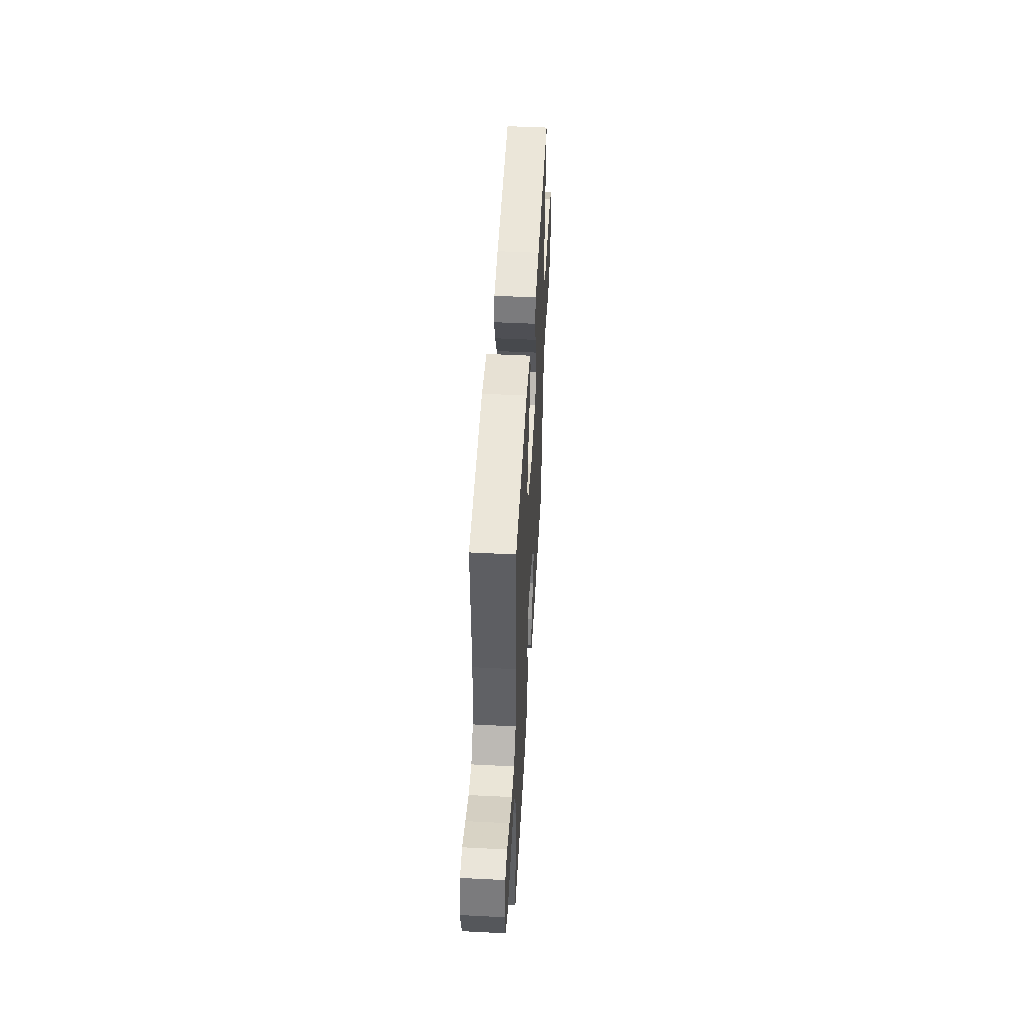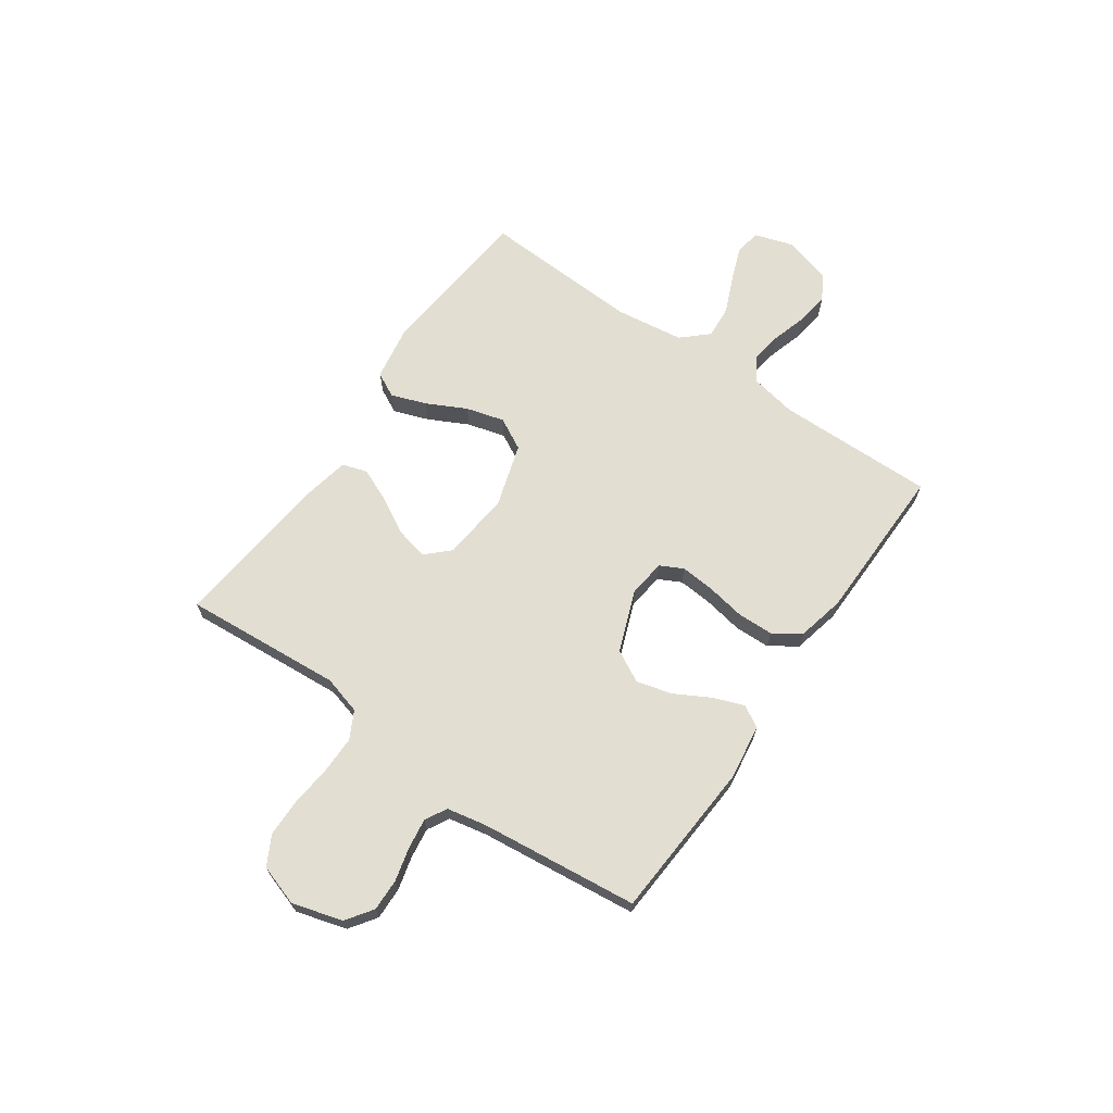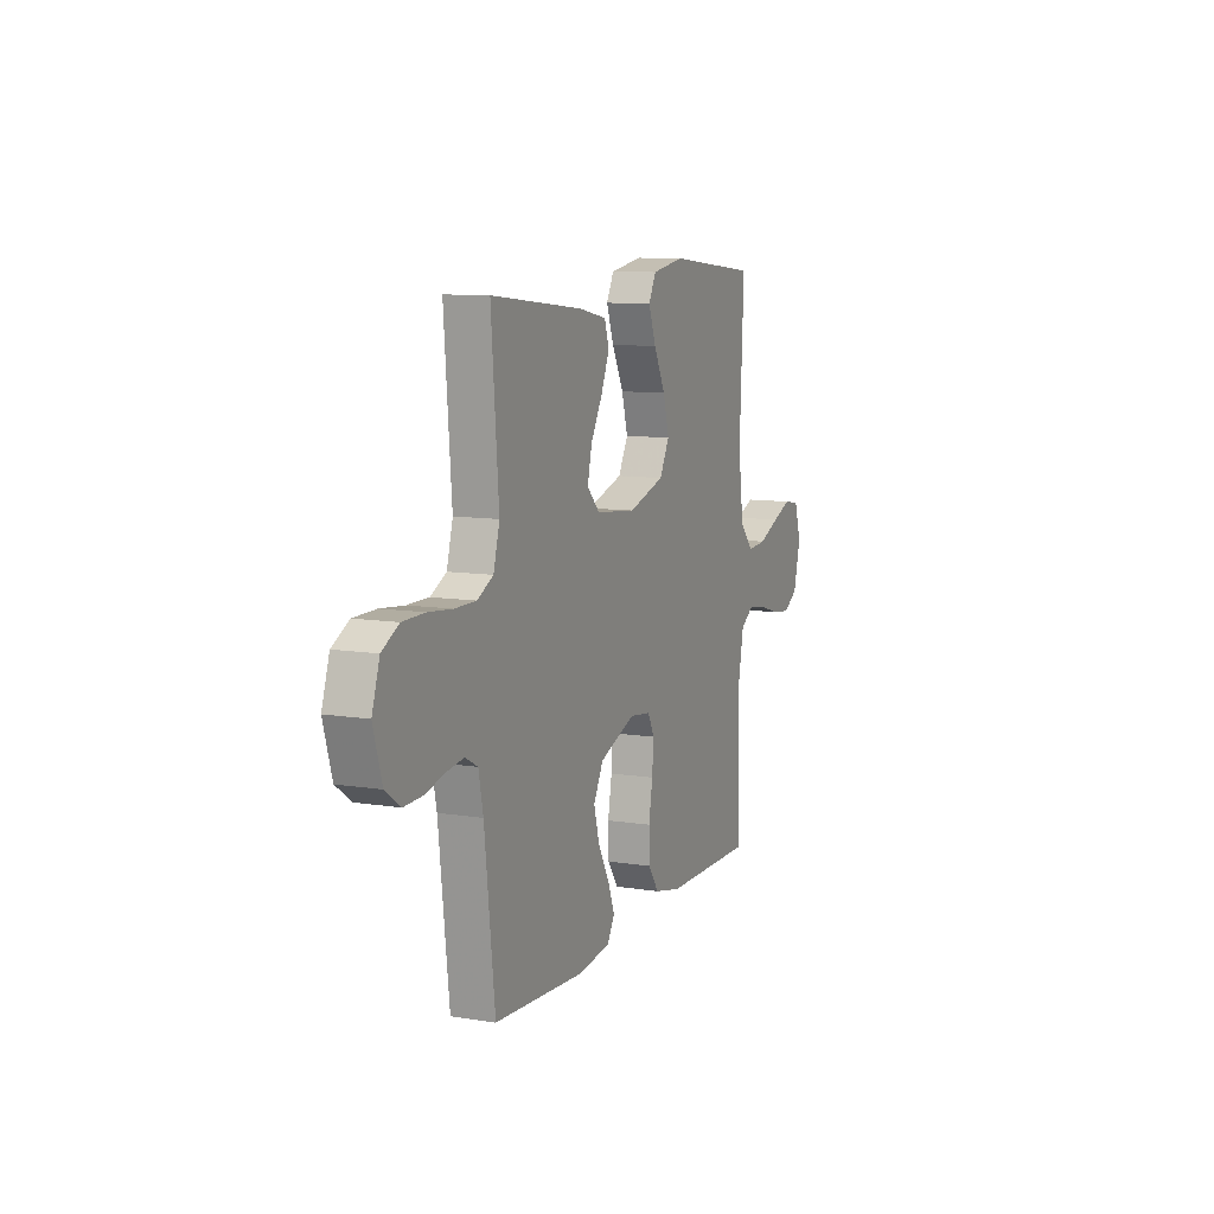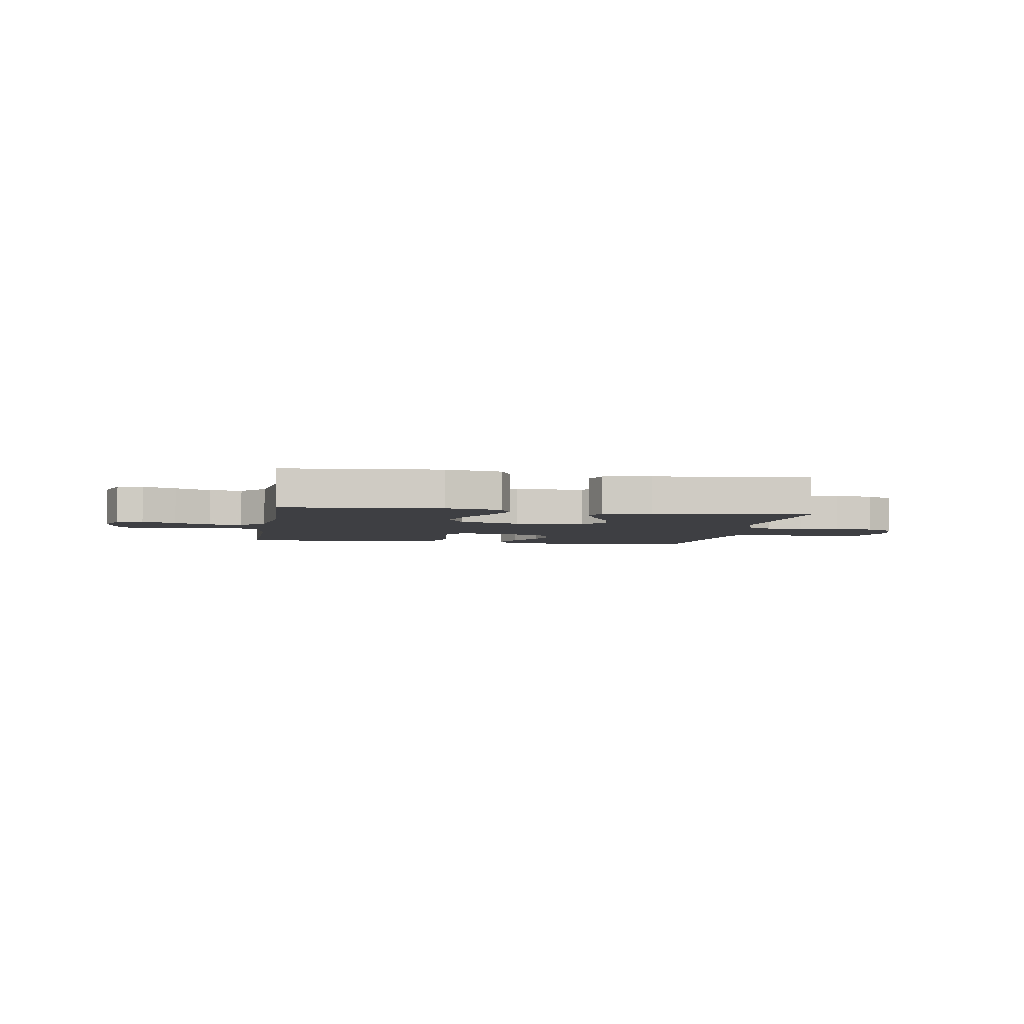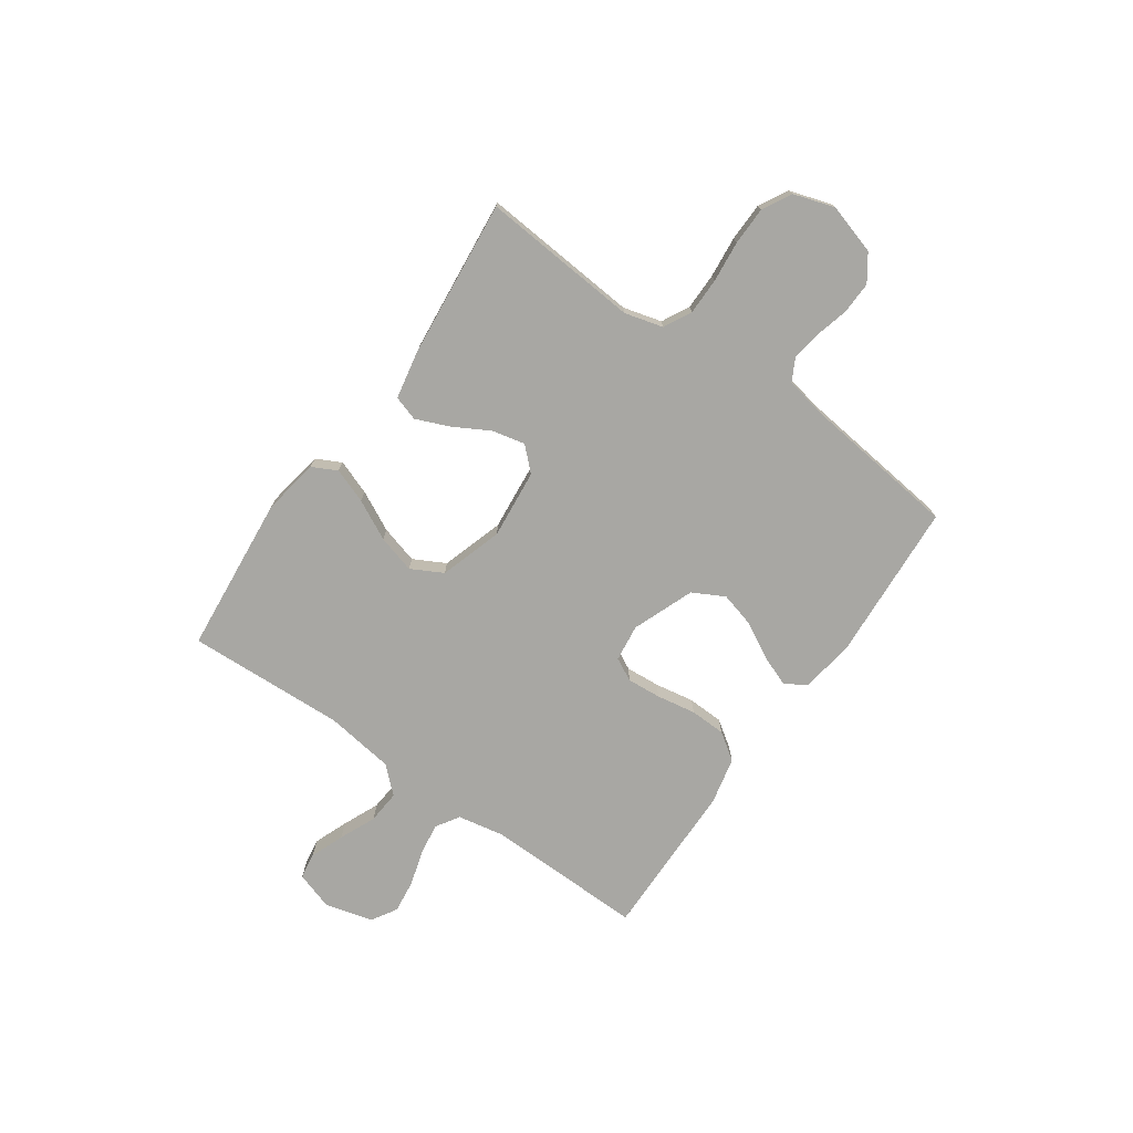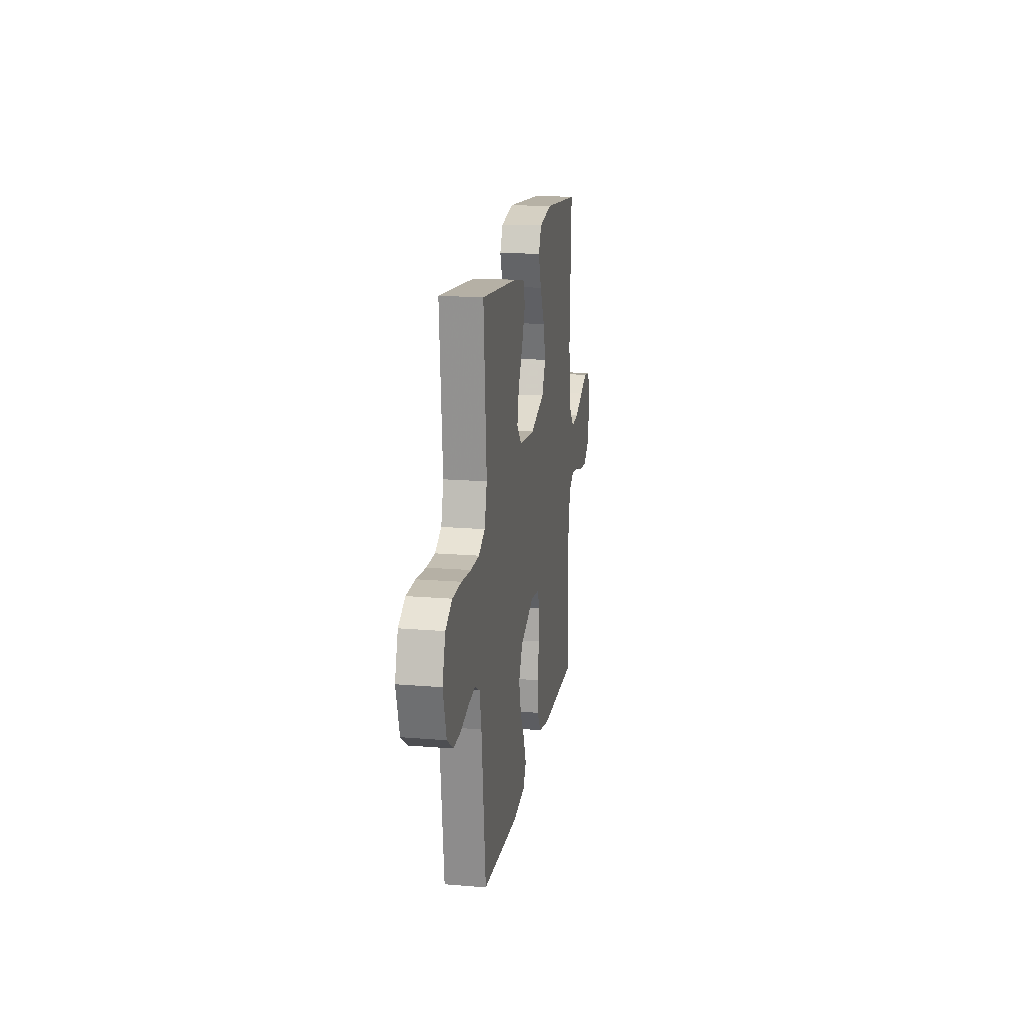
<metadata>
{"format":"obj","ext":"obj","renderer":"f3d","projection":"perspective","resolution":1024,"background":"white","views":[{"elev":48.8,"azim":-86.8,"up":"+Z"},{"elev":67.4,"azim":125.0,"up":"+Y"},{"elev":9.7,"azim":112.6,"up":"+Z"},{"elev":-4.3,"azim":-10.0,"up":"+Y"},{"elev":-74.5,"azim":54.9,"up":"+Y"},{"elev":17.4,"azim":99.3,"up":"+Z"}]}
</metadata>
<code>
v -0.5 0.07 -0.5
v -0.495 0.07 -0.2
v -0.512 0.07 -0.111
v -0.556 0.07 -0.083
v -0.616 0.07 -0.092
v -0.683 0.07 -0.112
v -0.746 0.07 -0.12
v -0.794 0.07 -0.091
v -0.818 0.07 0
v -0.795 0.07 0.072
v -0.745 0.07 0.08
v -0.681 0.07 0.055
v -0.612 0.07 0.025
v -0.549 0.07 0.02
v -0.504 0.07 0.069
v -0.486 0.07 0.2
v -0.5 0.07 0.5
v -0.2 0.07 0.529
v -0.093 0.07 0.511
v -0.069 0.07 0.464
v -0.093 0.07 0.398
v -0.131 0.07 0.323
v -0.151 0.07 0.251
v -0.119 0.07 0.191
v 0 0.07 0.154
v 0.131 0.07 0.167
v 0.172 0.07 0.21
v 0.158 0.07 0.272
v 0.12 0.07 0.34
v 0.093 0.07 0.404
v 0.108 0.07 0.451
v 0.2 0.07 0.469
v 0.5 0.07 0.5
v 0.476 0.07 0.2
v 0.496 0.07 0.127
v 0.548 0.07 0.1
v 0.618 0.07 0.1
v 0.696 0.07 0.108
v 0.769 0.07 0.107
v 0.824 0.07 0.077
v 0.849 0.07 0
v 0.821 0.07 -0.095
v 0.771 0.07 -0.13
v 0.71 0.07 -0.128
v 0.647 0.07 -0.112
v 0.59 0.07 -0.104
v 0.549 0.07 -0.126
v 0.534 0.07 -0.2
v 0.5 0.07 -0.5
v 0.2 0.07 -0.519
v 0.096 0.07 -0.504
v 0.072 0.07 -0.463
v 0.094 0.07 -0.405
v 0.131 0.07 -0.338
v 0.149 0.07 -0.271
v 0.117 0.07 -0.211
v 0 0.07 -0.166
v -0.07 0.07 -0.175
v -0.092 0.07 -0.218
v -0.087 0.07 -0.283
v -0.074 0.07 -0.357
v -0.076 0.07 -0.425
v -0.111 0.07 -0.476
v -0.2 0.07 -0.496
v -0.5 0 -0.5
v -0.495 0 -0.2
v -0.512 0 -0.111
v -0.556 0 -0.083
v -0.616 0 -0.092
v -0.683 0 -0.112
v -0.746 0 -0.12
v -0.794 0 -0.091
v -0.818 0 0
v -0.795 0 0.072
v -0.745 0 0.08
v -0.681 0 0.055
v -0.612 0 0.025
v -0.549 0 0.02
v -0.504 0 0.069
v -0.486 0 0.2
v -0.5 0 0.5
v -0.2 0 0.529
v -0.093 0 0.511
v -0.069 0 0.464
v -0.093 0 0.398
v -0.131 0 0.323
v -0.151 0 0.251
v -0.119 0 0.191
v 0 0 0.154
v 0.131 0 0.167
v 0.172 0 0.21
v 0.158 0 0.272
v 0.12 0 0.34
v 0.093 0 0.404
v 0.108 0 0.451
v 0.2 0 0.469
v 0.5 0 0.5
v 0.476 0 0.2
v 0.496 0 0.127
v 0.548 0 0.1
v 0.618 0 0.1
v 0.696 0 0.108
v 0.769 0 0.107
v 0.824 0 0.077
v 0.849 0 0
v 0.821 0 -0.095
v 0.771 0 -0.13
v 0.71 0 -0.128
v 0.647 0 -0.112
v 0.59 0 -0.104
v 0.549 0 -0.126
v 0.534 0 -0.2
v 0.5 0 -0.5
v 0.2 0 -0.519
v 0.096 0 -0.504
v 0.072 0 -0.463
v 0.094 0 -0.405
v 0.131 0 -0.338
v 0.149 0 -0.271
v 0.117 0 -0.211
v 0 0 -0.166
v -0.07 0 -0.175
v -0.092 0 -0.218
v -0.087 0 -0.283
v -0.074 0 -0.357
v -0.076 0 -0.425
v -0.111 0 -0.476
v -0.2 0 -0.496
f 64 1 2
f 63 64 2
f 62 63 2
f 61 62 2
f 60 61 2
f 59 60 2 3
f 58 59 3 4
f 57 58 4
f 52 53 54
f 51 52 54
f 50 51 54
f 49 50 54
f 48 49 54
f 47 48 54 55
f 46 47 55 56
f 43 44 45
f 42 43 45
f 41 42 45
f 40 41 45
f 39 40 45
f 38 39 45
f 37 38 45
f 36 37 45 46
f 46 56 57
f 36 46 57
f 35 36 57
f 32 33 34
f 31 32 34
f 30 31 34
f 29 30 34
f 28 29 34
f 27 28 34 35
f 20 21 22
f 19 20 22
f 18 19 22
f 17 18 22
f 16 17 22
f 15 16 22 23
f 14 15 23 24
f 11 12 13
f 10 11 13
f 9 10 13
f 8 9 13
f 7 8 13
f 6 7 13
f 5 6 13
f 4 5 13 14
f 14 24 25
f 4 14 25
f 57 4 25
f 26 27 35 57
f 25 26 57
f 66 65 128
f 66 128 127
f 66 127 126
f 66 126 125
f 66 125 124
f 67 66 124 123
f 68 67 123 122
f 68 122 121
f 118 117 116
f 118 116 115
f 118 115 114
f 118 114 113
f 118 113 112
f 119 118 112 111
f 120 119 111 110
f 109 108 107
f 109 107 106
f 109 106 105
f 109 105 104
f 109 104 103
f 109 103 102
f 109 102 101
f 110 109 101 100
f 121 120 110
f 121 110 100
f 121 100 99
f 98 97 96
f 98 96 95
f 98 95 94
f 98 94 93
f 98 93 92
f 99 98 92 91
f 86 85 84
f 86 84 83
f 86 83 82
f 86 82 81
f 86 81 80
f 87 86 80 79
f 88 87 79 78
f 77 76 75
f 77 75 74
f 77 74 73
f 77 73 72
f 77 72 71
f 77 71 70
f 77 70 69
f 78 77 69 68
f 89 88 78
f 89 78 68
f 89 68 121
f 121 99 91 90
f 121 90 89
f 1 65 66 2
f 2 66 67 3
f 3 67 68 4
f 4 68 69 5
f 5 69 70 6
f 6 70 71 7
f 7 71 72 8
f 8 72 73 9
f 9 73 74 10
f 10 74 75 11
f 11 75 76 12
f 12 76 77 13
f 13 77 78 14
f 14 78 79 15
f 15 79 80 16
f 16 80 81 17
f 17 81 82 18
f 18 82 83 19
f 19 83 84 20
f 20 84 85 21
f 21 85 86 22
f 22 86 87 23
f 23 87 88 24
f 24 88 89 25
f 25 89 90 26
f 26 90 91 27
f 27 91 92 28
f 28 92 93 29
f 29 93 94 30
f 30 94 95 31
f 31 95 96 32
f 32 96 97 33
f 33 97 98 34
f 34 98 99 35
f 35 99 100 36
f 36 100 101 37
f 37 101 102 38
f 38 102 103 39
f 39 103 104 40
f 40 104 105 41
f 41 105 106 42
f 42 106 107 43
f 43 107 108 44
f 44 108 109 45
f 45 109 110 46
f 46 110 111 47
f 47 111 112 48
f 48 112 113 49
f 49 113 114 50
f 50 114 115 51
f 51 115 116 52
f 52 116 117 53
f 53 117 118 54
f 54 118 119 55
f 55 119 120 56
f 56 120 121 57
f 57 121 122 58
f 58 122 123 59
f 59 123 124 60
f 60 124 125 61
f 61 125 126 62
f 62 126 127 63
f 63 127 128 64
f 64 128 65 1

</code>
